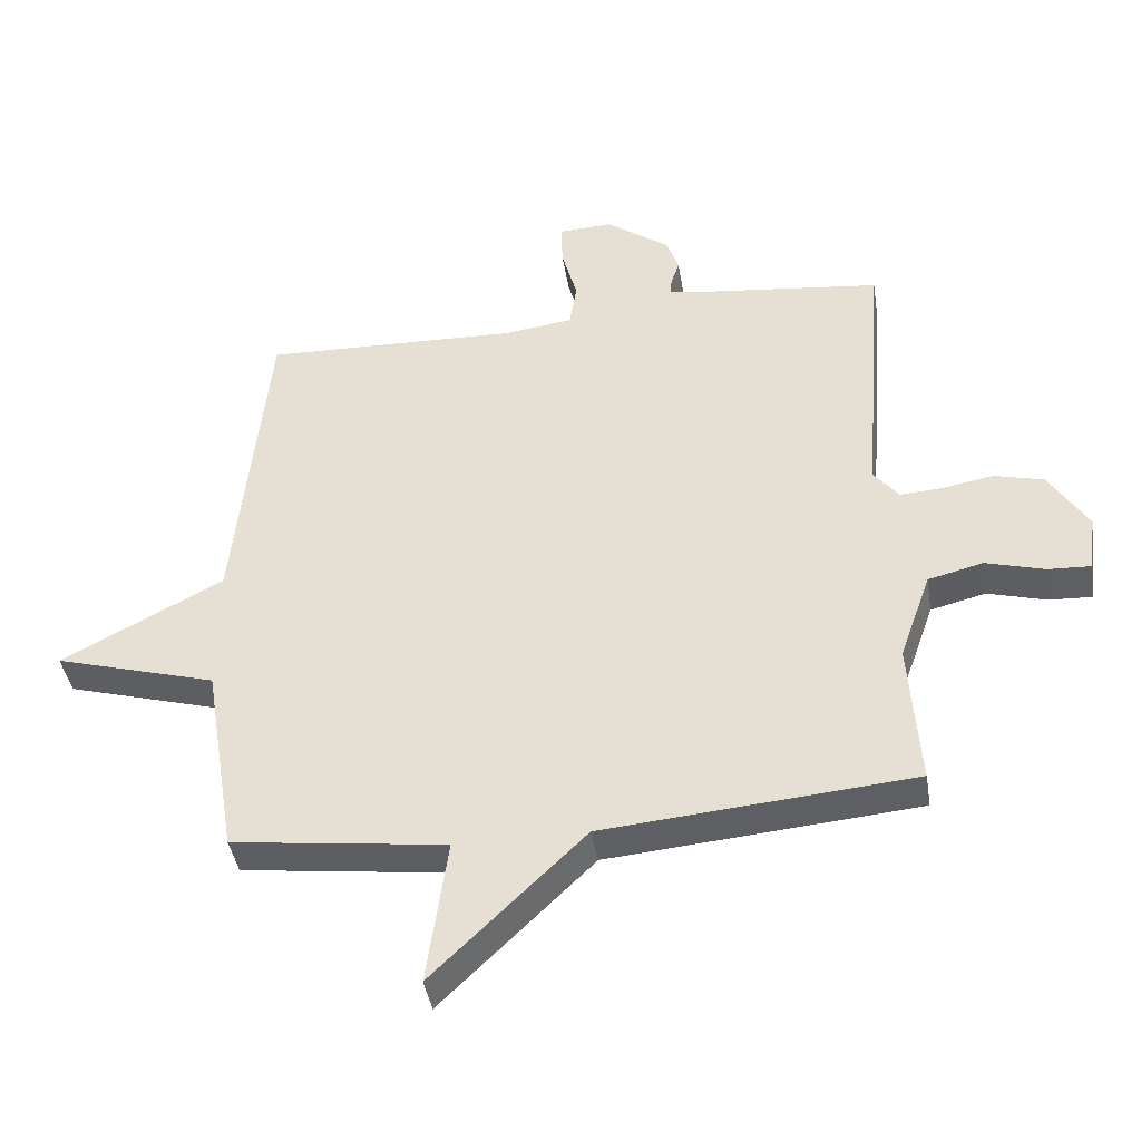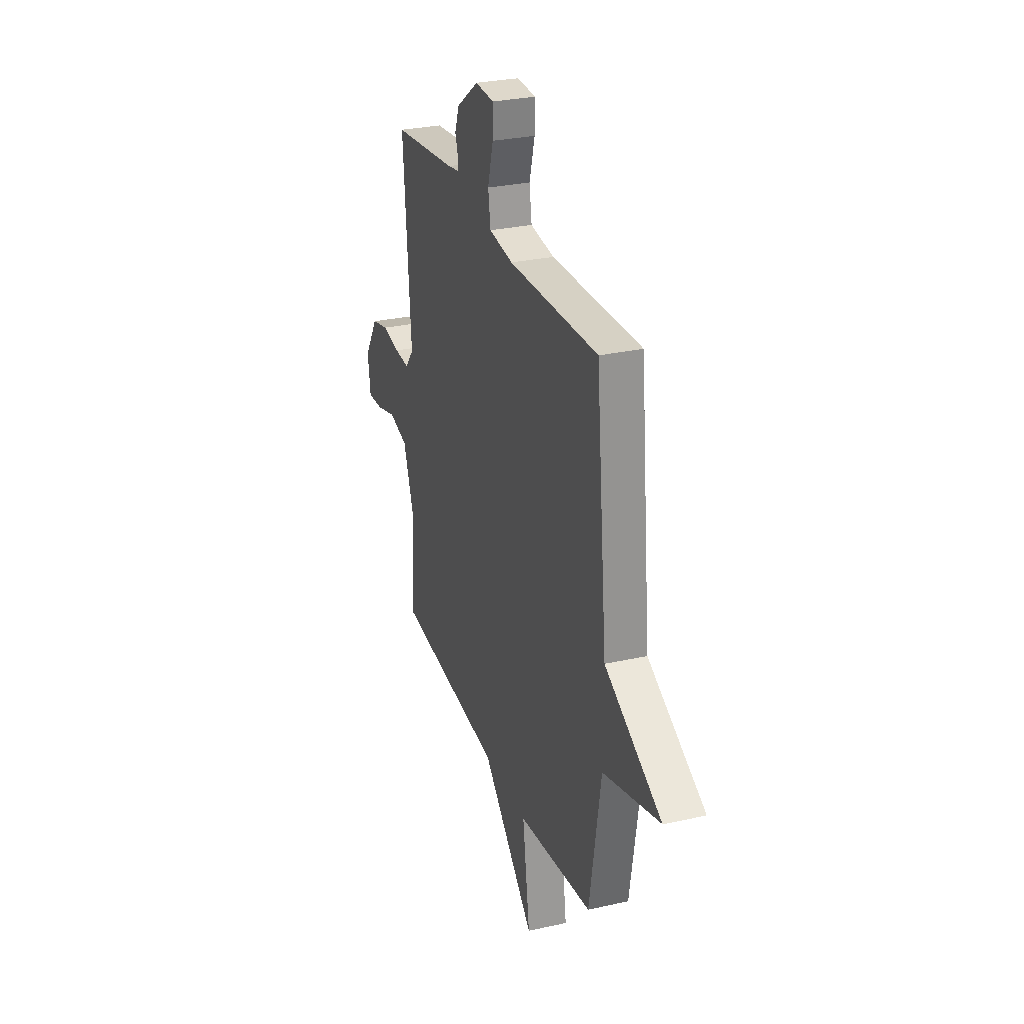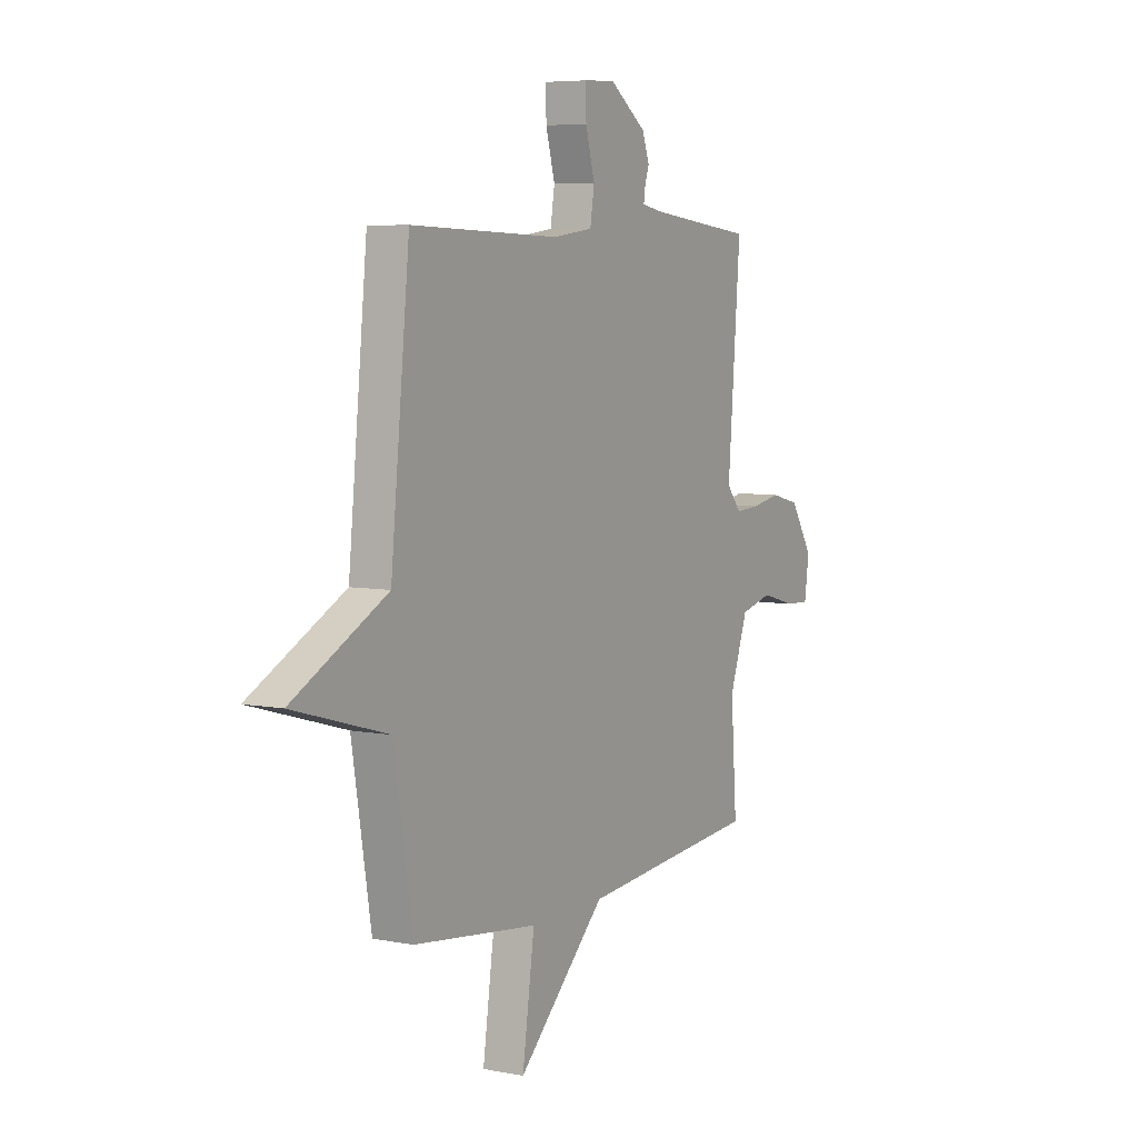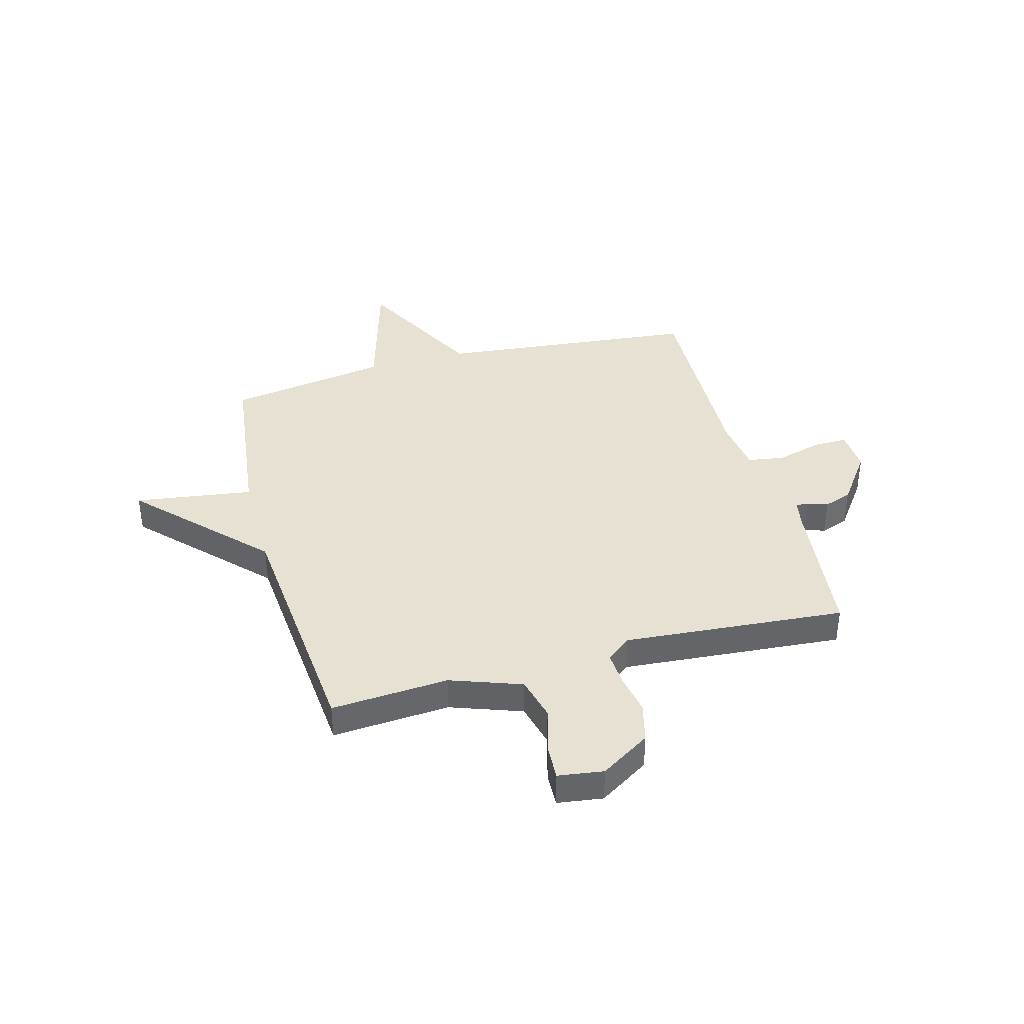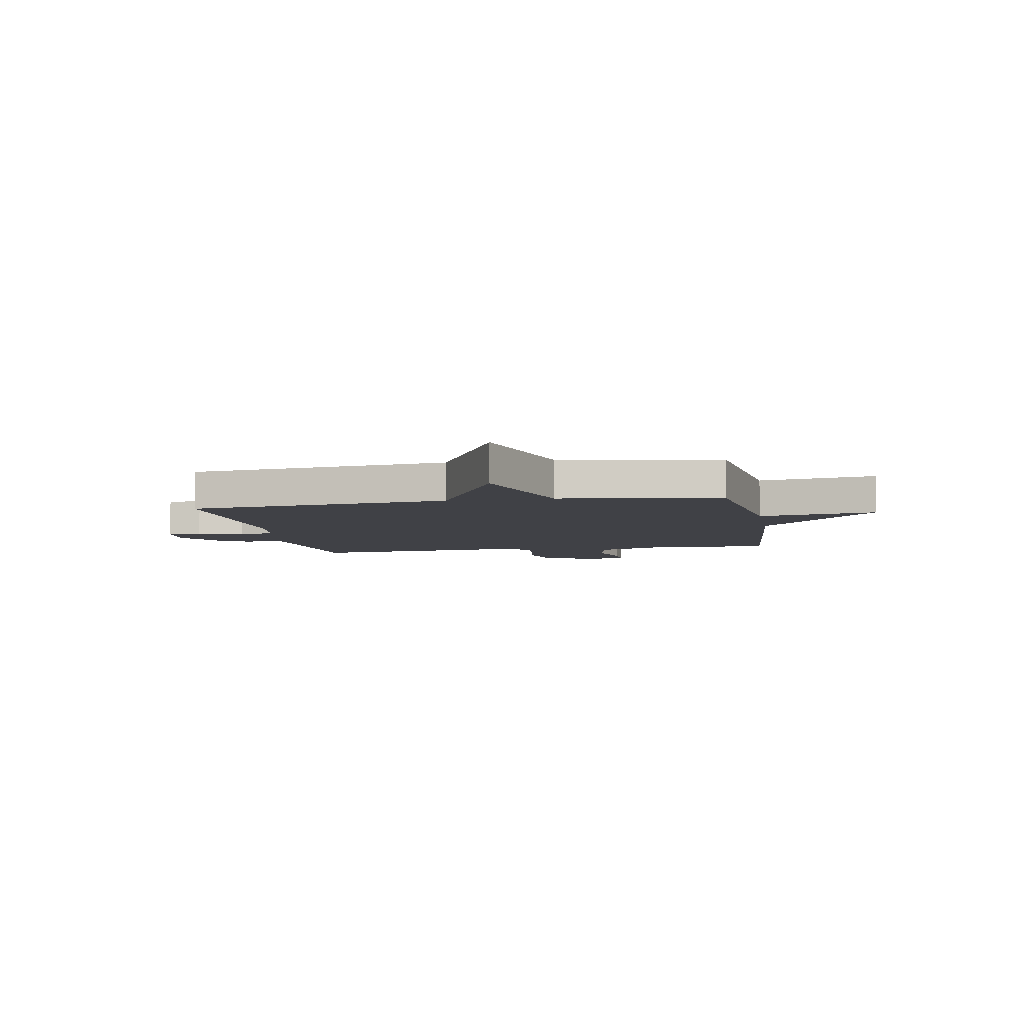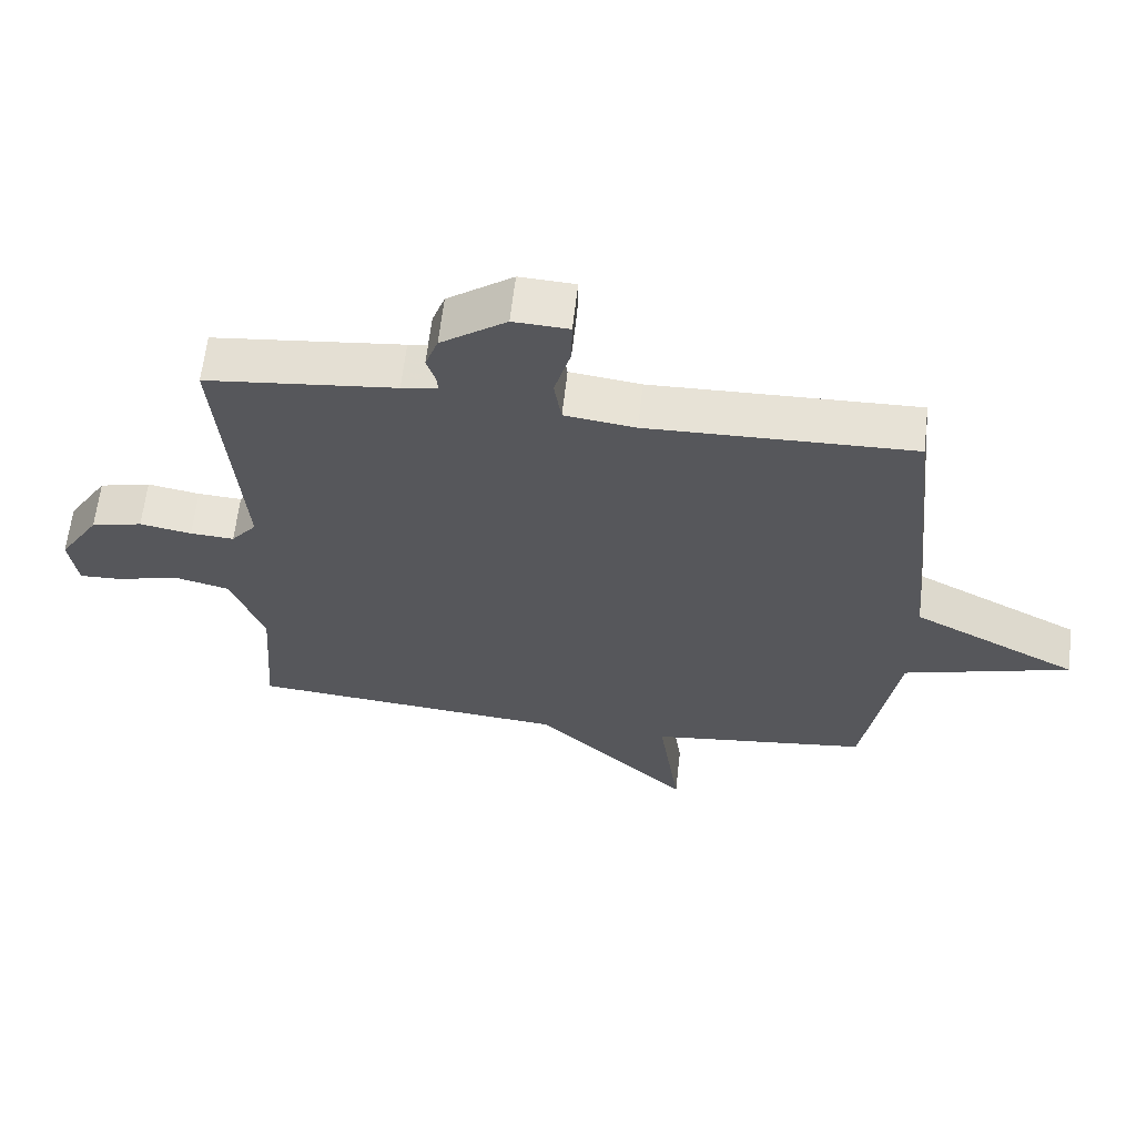
<metadata>
{"format":"obj","ext":"obj","renderer":"f3d","projection":"perspective","resolution":1024,"background":"white","views":[{"elev":-41.3,"azim":-170.9,"up":"+Z"},{"elev":28.7,"azim":71.3,"up":"+Z"},{"elev":6.2,"azim":120.2,"up":"+Z"},{"elev":38.9,"azim":-105.2,"up":"+Y"},{"elev":-6.0,"azim":100.3,"up":"+Y"},{"elev":62.6,"azim":6.5,"up":"+Z"}]}
</metadata>
<code>
v 0.5 0.07 -0.5
v 0.173 0.07 -0.541
v 0.205 0.07 -0.765
v -0.027 0.07 -0.541
v -0.5 0.07 -0.5
v -0.484 0.07 -0.277
v -0.532 0.07 -0.142
v -0.616 0.07 -0.121
v -0.706 0.07 -0.146
v -0.771 0.07 -0.149
v -0.783 0.07 -0.063
v -0.723 0.07 0.032
v -0.647 0.07 0.051
v -0.57 0.07 0.037
v -0.505 0.07 0.033
v -0.467 0.07 0.08
v -0.5 0.07 0.5
v -0.219 0.07 0.532
v -0.166 0.07 0.542
v -0.168 0.07 0.565
v -0.181 0.07 0.604
v -0.162 0.07 0.657
v -0.065 0.07 0.727
v 0.017 0.07 0.723
v 0.016 0.07 0.658
v -0.008 0.07 0.571
v 0.003 0.07 0.502
v 0.108 0.07 0.488
v 0.5 0.07 0.5
v 0.55 0.07 0.005
v 0.798 0.07 -0.124
v 0.55 0.07 -0.195
v 0.5 0 -0.5
v 0.173 0 -0.541
v 0.205 0 -0.765
v -0.027 0 -0.541
v -0.5 0 -0.5
v -0.484 0 -0.277
v -0.532 0 -0.142
v -0.616 0 -0.121
v -0.706 0 -0.146
v -0.771 0 -0.149
v -0.783 0 -0.063
v -0.723 0 0.032
v -0.647 0 0.051
v -0.57 0 0.037
v -0.505 0 0.033
v -0.467 0 0.08
v -0.5 0 0.5
v -0.219 0 0.532
v -0.166 0 0.542
v -0.168 0 0.565
v -0.181 0 0.604
v -0.162 0 0.657
v -0.065 0 0.727
v 0.017 0 0.723
v 0.016 0 0.658
v -0.008 0 0.571
v 0.003 0 0.502
v 0.108 0 0.488
v 0.5 0 0.5
v 0.55 0 0.005
v 0.798 0 -0.124
v 0.55 0 -0.195
f 30 31 32
f 32 1 2
f 30 32 2
f 29 30 2
f 28 29 2
f 27 28 2
f 24 25 26
f 23 24 26
f 22 23 26
f 21 22 26
f 20 21 26
f 19 20 26 27
f 2 3 4
f 27 2 4
f 19 27 4
f 18 19 4
f 16 17 18 4
f 12 13 14
f 11 12 14
f 10 11 14
f 9 10 14
f 8 9 14
f 7 8 14 15
f 15 16 4
f 7 15 4
f 6 7 4
f 4 5 6
f 64 63 62
f 34 33 64
f 34 64 62
f 34 62 61
f 34 61 60
f 34 60 59
f 58 57 56
f 58 56 55
f 58 55 54
f 58 54 53
f 58 53 52
f 59 58 52 51
f 36 35 34
f 36 34 59
f 36 59 51
f 36 51 50
f 36 50 49 48
f 46 45 44
f 46 44 43
f 46 43 42
f 46 42 41
f 46 41 40
f 47 46 40 39
f 36 48 47
f 36 47 39
f 36 39 38
f 38 37 36
f 1 33 34 2
f 2 34 35 3
f 3 35 36 4
f 4 36 37 5
f 5 37 38 6
f 6 38 39 7
f 7 39 40 8
f 8 40 41 9
f 9 41 42 10
f 10 42 43 11
f 11 43 44 12
f 12 44 45 13
f 13 45 46 14
f 14 46 47 15
f 15 47 48 16
f 16 48 49 17
f 17 49 50 18
f 18 50 51 19
f 19 51 52 20
f 20 52 53 21
f 21 53 54 22
f 22 54 55 23
f 23 55 56 24
f 24 56 57 25
f 25 57 58 26
f 26 58 59 27
f 27 59 60 28
f 28 60 61 29
f 29 61 62 30
f 30 62 63 31
f 31 63 64 32
f 32 64 33 1

</code>
